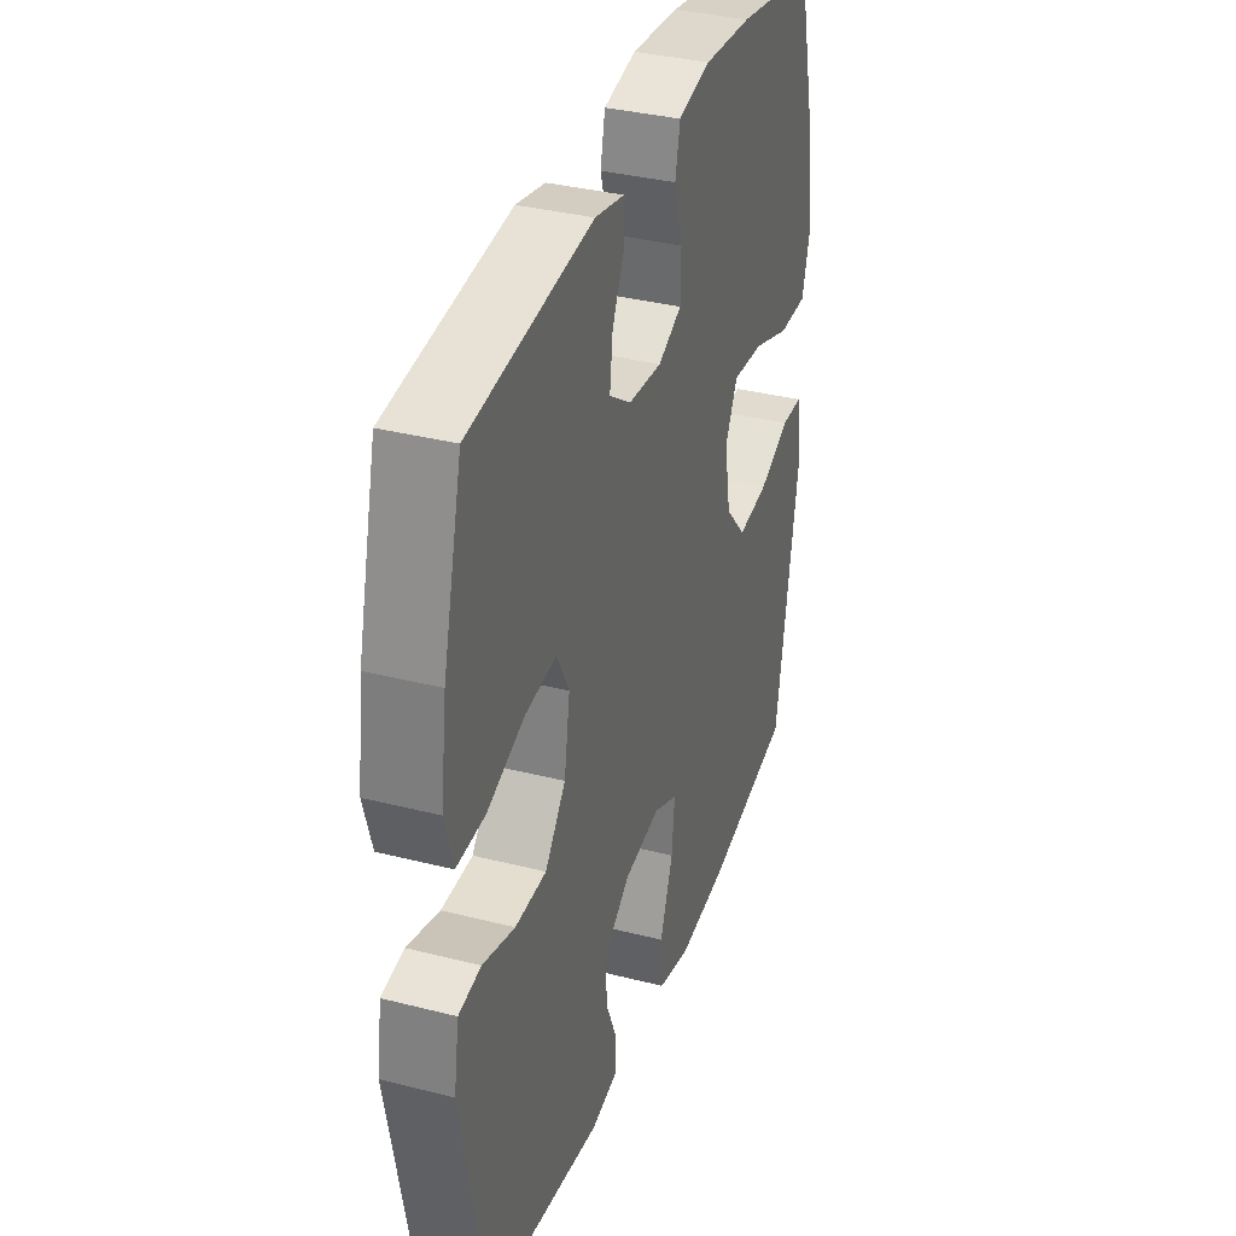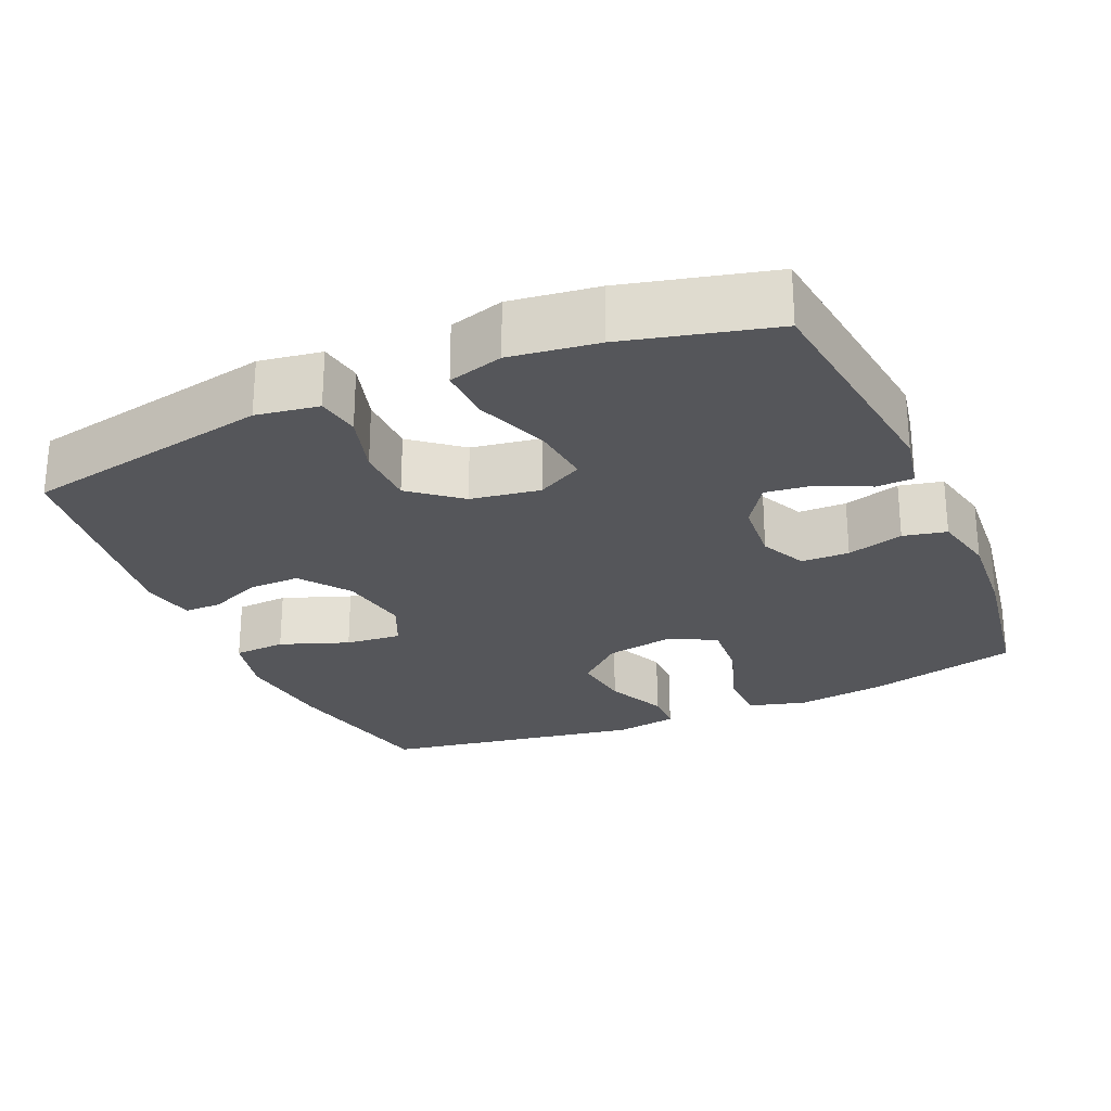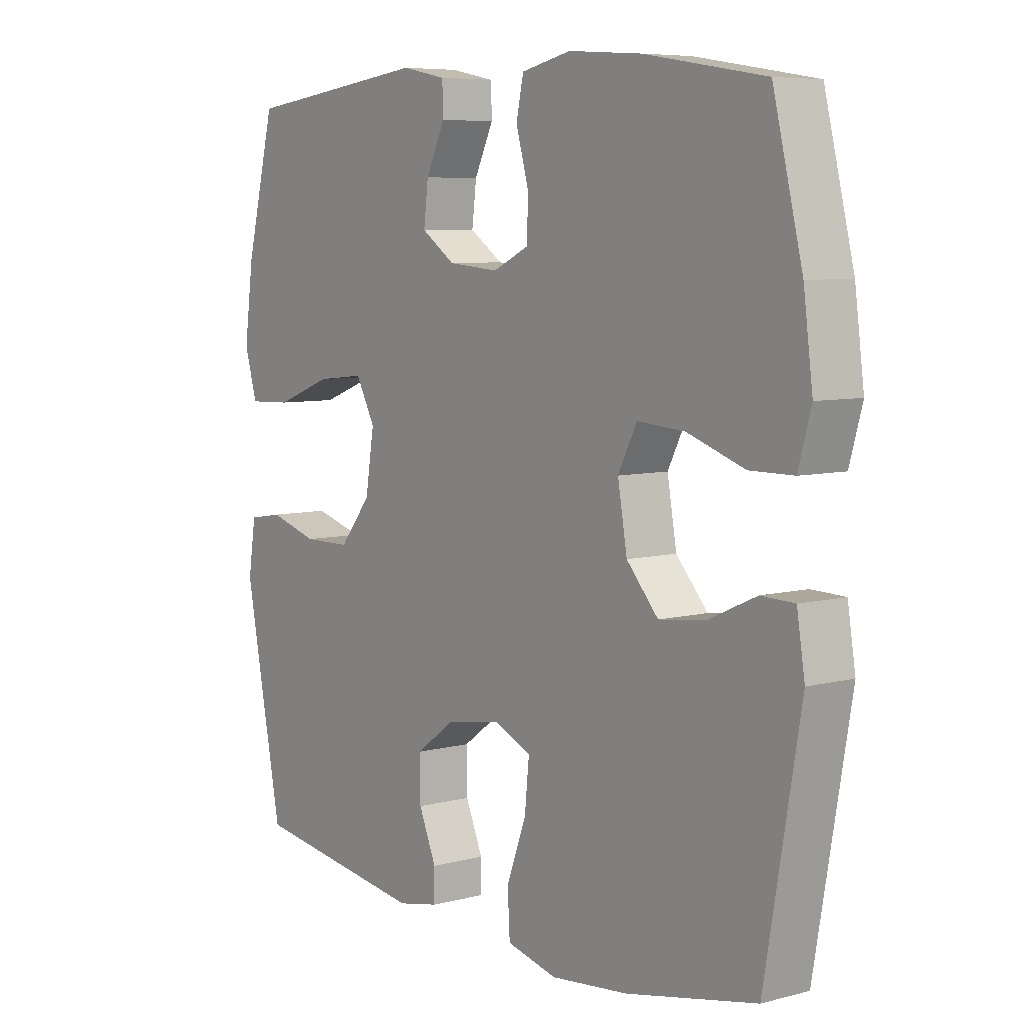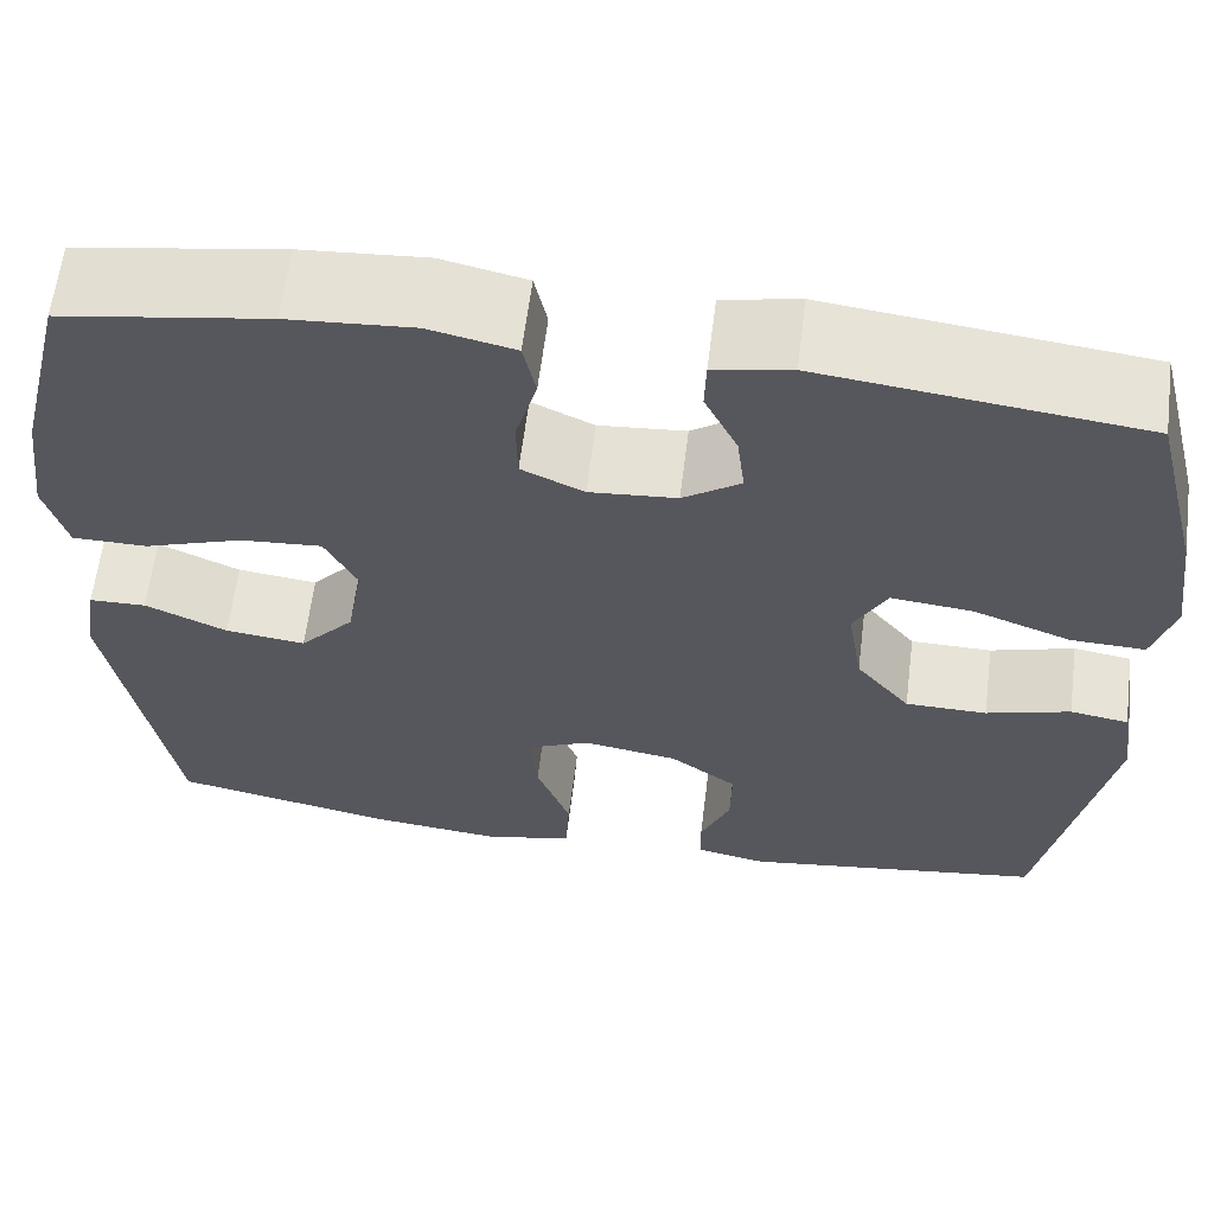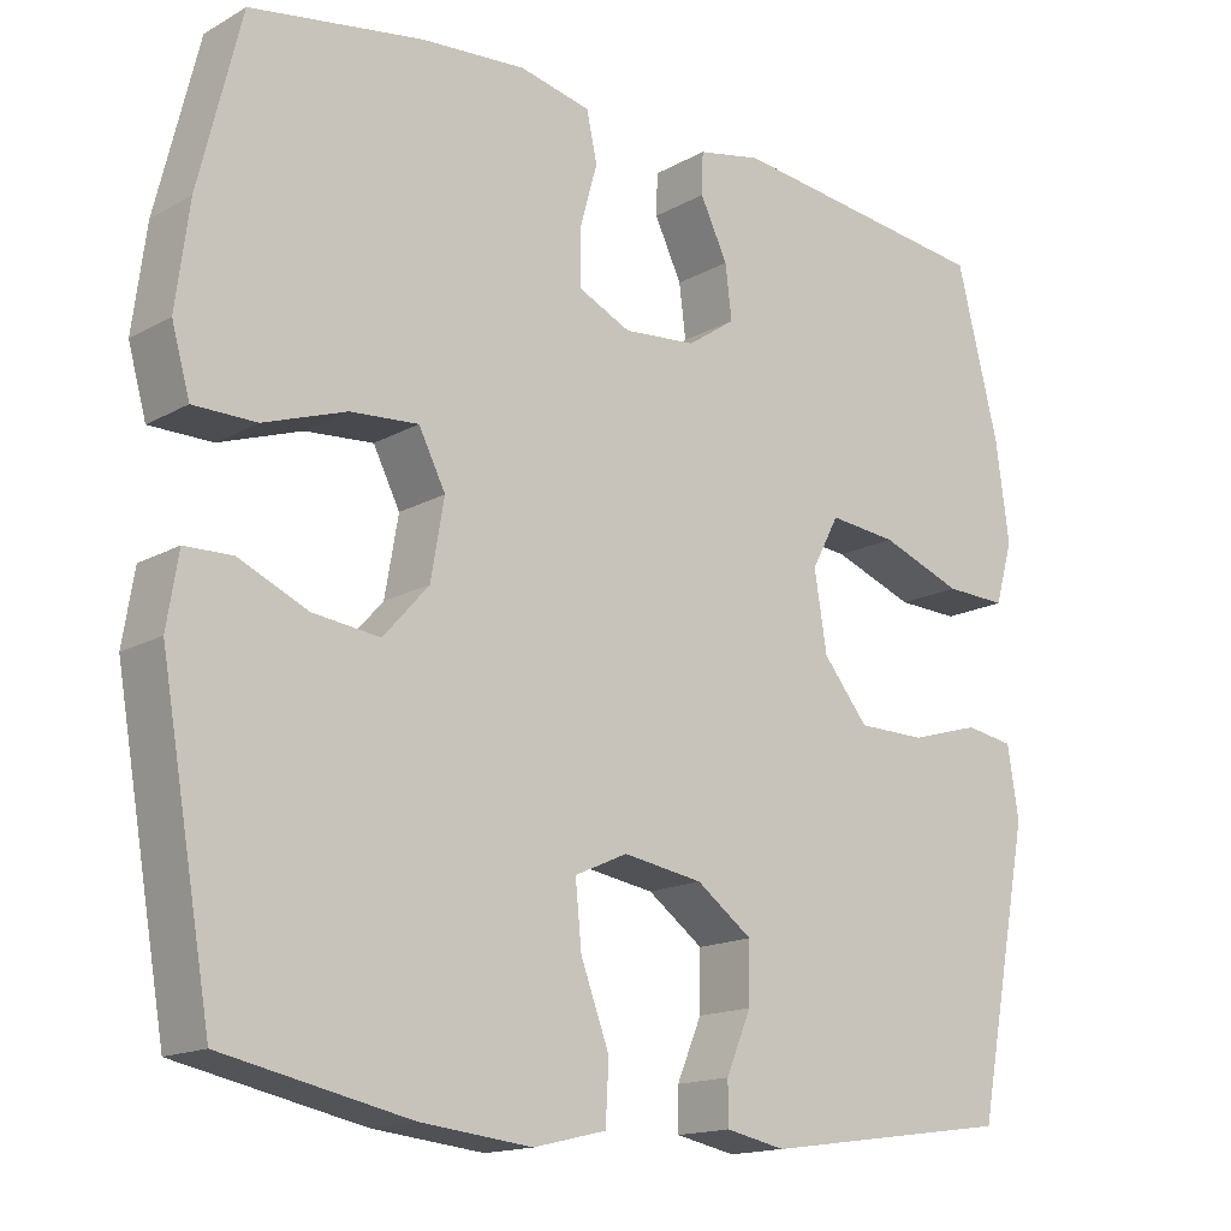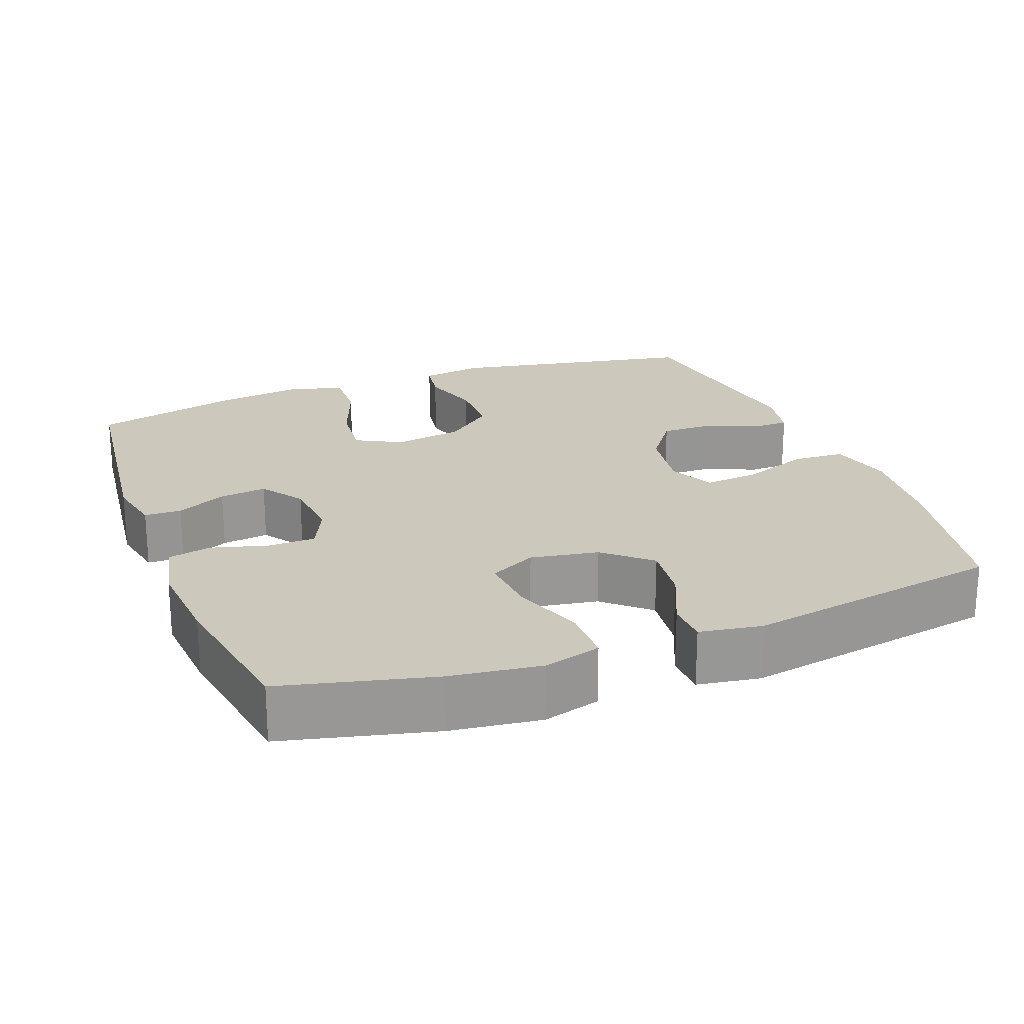
<metadata>
{"format":"obj","ext":"obj","renderer":"f3d","projection":"perspective","resolution":1024,"background":"white","views":[{"elev":35.0,"azim":-71.2,"up":"+Z"},{"elev":-25.8,"azim":-66.3,"up":"+Y"},{"elev":6.9,"azim":52.9,"up":"+Z"},{"elev":62.0,"azim":-172.9,"up":"+Z"},{"elev":-15.6,"azim":139.4,"up":"+Z"},{"elev":22.1,"azim":69.0,"up":"+Y"}]}
</metadata>
<code>
o path1580_path1580.001
v 0.2841 0.0375 0.5375
v 0.1551 0.0375 0.5468
v 0.0674 0.0375 0.5272
v 0.05459 0.0375 0.4671
v 0.07674 0.0375 0.3885
v 0.07547 0.0375 0.3219
v 0.01145 0.0375 0.2918
v -0.07822 0.0375 0.2994
v -0.1374 0.0375 0.3398
v -0.1294 0.0375 0.4053
v -0.09566 0.0375 0.4755
v -0.09725 0.0375 0.5269
v -0.1762 0.0375 0.5428
v -0.5049 0.0375 0.5027
v -0.5567 0.0375 0.2969
v -0.5732 0.0375 0.1751
v -0.5512 0.0375 0.09878
v -0.4749 0.0375 0.1017
v -0.3742 0.0375 0.1395
v -0.2904 0.0375 0.1483
v -0.2566 0.0375 0.08472
v -0.272 0.0375 -0.01154
v -0.3277 0.0375 -0.08021
v -0.4116 0.0375 -0.08135
v -0.498 0.0375 -0.05611
v -0.5581 0.0375 -0.06596
v -0.5718 0.0375 -0.1532
v -0.5049 0.0375 -0.4992
v -0.1945 0.0375 -0.5432
v -0.1208 0.0375 -0.5282
v -0.1206 0.0375 -0.4766
v -0.1515 0.0375 -0.4038
v -0.1527 0.0375 -0.3319
v -0.08365 0.0375 -0.2814
v 0.0143 0.0375 -0.2653
v 0.07957 0.0375 -0.2948
v 0.07192 0.0375 -0.3726
v 0.03673 0.0375 -0.4676
v 0.0408 0.0375 -0.5402
v 0.1301 0.0375 -0.5618
v 0.2673 0.0375 -0.547
v 0.4968 0.0375 -0.4992
v 0.5596 0.0375 -0.1365
v 0.5455 0.0375 -0.04943
v 0.4867 0.0375 -0.04793
v 0.4024 0.0375 -0.08584
v 0.3199 0.0375 -0.09615
v 0.264 0.0375 -0.03339
v 0.2475 0.0375 0.06168
v 0.2805 0.0375 0.1267
v 0.3643 0.0375 0.1205
v 0.4657 0.0375 0.08582
v 0.5428 0.0375 0.08645
v 0.5652 0.0375 0.1666
v 0.5488 0.0375 0.292
v 0.4968 0.0375 0.5027
v 0.2841 -0.0375 0.5375
v 0.1551 -0.0375 0.5468
v 0.0674 -0.0375 0.5272
v 0.05459 -0.0375 0.4671
v 0.07674 -0.0375 0.3885
v 0.07547 -0.0375 0.3219
v 0.01145 -0.0375 0.2918
v -0.07822 -0.0375 0.2994
v -0.1374 -0.0375 0.3398
v -0.1294 -0.0375 0.4053
v -0.09566 -0.0375 0.4755
v -0.09725 -0.0375 0.5269
v -0.1762 -0.0375 0.5428
v -0.5049 -0.0375 0.5027
v -0.5567 -0.0375 0.2969
v -0.5732 -0.0375 0.1751
v -0.5512 -0.0375 0.09878
v -0.4749 -0.0375 0.1017
v -0.3742 -0.0375 0.1395
v -0.2904 -0.0375 0.1483
v -0.2566 -0.0375 0.08472
v -0.272 -0.0375 -0.01154
v -0.3277 -0.0375 -0.08021
v -0.4116 -0.0375 -0.08135
v -0.498 -0.0375 -0.05611
v -0.5581 -0.0375 -0.06596
v -0.5718 -0.0375 -0.1532
v -0.5049 -0.0375 -0.4992
v -0.1945 -0.0375 -0.5432
v -0.1208 -0.0375 -0.5282
v -0.1206 -0.0375 -0.4766
v -0.1515 -0.0375 -0.4038
v -0.1527 -0.0375 -0.3319
v -0.08365 -0.0375 -0.2814
v 0.0143 -0.0375 -0.2653
v 0.07957 -0.0375 -0.2948
v 0.07192 -0.0375 -0.3726
v 0.03673 -0.0375 -0.4676
v 0.0408 -0.0375 -0.5402
v 0.1301 -0.0375 -0.5618
v 0.2673 -0.0375 -0.547
v 0.4968 -0.0375 -0.4992
v 0.5596 -0.0375 -0.1365
v 0.5455 -0.0375 -0.04943
v 0.4867 -0.0375 -0.04793
v 0.4024 -0.0375 -0.08584
v 0.3199 -0.0375 -0.09615
v 0.264 -0.0375 -0.03339
v 0.2475 -0.0375 0.06168
v 0.2805 -0.0375 0.1267
v 0.3643 -0.0375 0.1205
v 0.4657 -0.0375 0.08582
v 0.5428 -0.0375 0.08645
v 0.5652 -0.0375 0.1666
v 0.5488 -0.0375 0.292
v 0.4968 -0.0375 0.5027
v -0.5567 0.0375 0.2969
v -0.5732 0.0375 0.1751
v -0.5512 0.0375 0.09878
v -0.5512 0.0375 0.09878
v -0.5581 0.0375 -0.06596
v -0.5581 0.0375 -0.06596
v -0.5718 0.0375 -0.1532
v -0.498 0.0375 -0.05611
v -0.4749 0.0375 0.1017
v -0.5049 0.0375 0.5027
v -0.5049 0.0375 0.5027
v -0.5049 0.0375 -0.4992
v -0.5049 0.0375 -0.4992
v -0.4116 0.0375 -0.08135
v -0.3742 0.0375 0.1395
v -0.3277 0.0375 -0.08021
v -0.2904 0.0375 0.1483
v -0.2904 0.0375 0.1483
v -0.272 0.0375 -0.01154
v -0.1945 0.0375 -0.5432
v -0.1762 0.0375 0.5428
v -0.2566 0.0375 0.08472
v -0.1208 0.0375 -0.5282
v -0.1208 0.0375 -0.5282
v -0.09725 0.0375 0.5269
v -0.09725 0.0375 0.5269
v -0.1374 0.0375 0.3398
v -0.1374 0.0375 0.3398
v -0.1294 0.0375 0.4053
v -0.1515 0.0375 -0.4038
v -0.1527 0.0375 -0.3319
v -0.08365 0.0375 -0.2814
v -0.1206 0.0375 -0.4766
v -0.07822 0.0375 0.2994
v -0.09566 0.0375 0.4755
v 0.0143 0.0375 -0.2653
v 0.01145 0.0375 0.2918
v 0.07547 0.0375 0.3219
v 0.07547 0.0375 0.3219
v 0.07957 0.0375 -0.2948
v 0.07957 0.0375 -0.2948
v 0.07192 0.0375 -0.3726
v 0.03673 0.0375 -0.4676
v 0.0408 0.0375 -0.5402
v 0.0408 0.0375 -0.5402
v 0.1301 0.0375 -0.5618
v 0.0674 0.0375 0.5272
v 0.0674 0.0375 0.5272
v 0.05459 0.0375 0.4671
v 0.07674 0.0375 0.3885
v 0.1551 0.0375 0.5468
v 0.2673 0.0375 -0.547
v 0.2841 0.0375 0.5375
v 0.2475 0.0375 0.06168
v 0.2805 0.0375 0.1267
v 0.2805 0.0375 0.1267
v 0.264 0.0375 -0.03339
v 0.3199 0.0375 -0.09615
v 0.3643 0.0375 0.1205
v 0.4024 0.0375 -0.08584
v 0.4657 0.0375 0.08582
v 0.4867 0.0375 -0.04793
v 0.5428 0.0375 0.08645
v 0.5428 0.0375 0.08645
v 0.4968 0.0375 -0.4992
v 0.4968 0.0375 -0.4992
v 0.4968 0.0375 0.5027
v 0.4968 0.0375 0.5027
v 0.5455 0.0375 -0.04943
v 0.5455 0.0375 -0.04943
v 0.5488 0.0375 0.292
v 0.5652 0.0375 0.1666
v 0.5596 0.0375 -0.1365
v -0.5567 -0.0375 0.2969
v -0.5732 -0.0375 0.1751
v -0.5512 -0.0375 0.09878
v -0.5512 -0.0375 0.09878
v -0.5581 -0.0375 -0.06596
v -0.5581 -0.0375 -0.06596
v -0.5718 -0.0375 -0.1532
v -0.498 -0.0375 -0.05611
v -0.4749 -0.0375 0.1017
v -0.5049 -0.0375 0.5027
v -0.5049 -0.0375 0.5027
v -0.5049 -0.0375 -0.4992
v -0.5049 -0.0375 -0.4992
v -0.4116 -0.0375 -0.08135
v -0.3742 -0.0375 0.1395
v -0.3277 -0.0375 -0.08021
v -0.2904 -0.0375 0.1483
v -0.2904 -0.0375 0.1483
v -0.272 -0.0375 -0.01154
v -0.1945 -0.0375 -0.5432
v -0.1762 -0.0375 0.5428
v -0.2566 -0.0375 0.08472
v -0.1208 -0.0375 -0.5282
v -0.1208 -0.0375 -0.5282
v -0.09725 -0.0375 0.5269
v -0.09725 -0.0375 0.5269
v -0.1374 -0.0375 0.3398
v -0.1374 -0.0375 0.3398
v -0.1294 -0.0375 0.4053
v -0.1515 -0.0375 -0.4038
v -0.1527 -0.0375 -0.3319
v -0.08365 -0.0375 -0.2814
v -0.1206 -0.0375 -0.4766
v -0.07822 -0.0375 0.2994
v -0.09566 -0.0375 0.4755
v 0.0143 -0.0375 -0.2653
v 0.01145 -0.0375 0.2918
v 0.07547 -0.0375 0.3219
v 0.07547 -0.0375 0.3219
v 0.07957 -0.0375 -0.2948
v 0.07957 -0.0375 -0.2948
v 0.07192 -0.0375 -0.3726
v 0.03673 -0.0375 -0.4676
v 0.0408 -0.0375 -0.5402
v 0.0408 -0.0375 -0.5402
v 0.1301 -0.0375 -0.5618
v 0.0674 -0.0375 0.5272
v 0.0674 -0.0375 0.5272
v 0.05459 -0.0375 0.4671
v 0.07674 -0.0375 0.3885
v 0.1551 -0.0375 0.5468
v 0.2673 -0.0375 -0.547
v 0.2841 -0.0375 0.5375
v 0.2475 -0.0375 0.06168
v 0.2805 -0.0375 0.1267
v 0.2805 -0.0375 0.1267
v 0.264 -0.0375 -0.03339
v 0.3199 -0.0375 -0.09615
v 0.3643 -0.0375 0.1205
v 0.4024 -0.0375 -0.08584
v 0.4657 -0.0375 0.08582
v 0.4867 -0.0375 -0.04793
v 0.5428 -0.0375 0.08645
v 0.5428 -0.0375 0.08645
v 0.4968 -0.0375 -0.4992
v 0.4968 -0.0375 -0.4992
v 0.4968 -0.0375 0.5027
v 0.4968 -0.0375 0.5027
v 0.5455 -0.0375 -0.04943
v 0.5455 -0.0375 -0.04943
v 0.5488 -0.0375 0.292
v 0.5652 -0.0375 0.1666
v 0.5596 -0.0375 -0.1365
f 221 239 207
f 188 194 187
f 237 225 227
f 221 225 242
f 244 256 238
f 218 205 208
f 186 212 195
f 242 225 243
f 235 236 234
f 237 227 231
f 256 244 257
f 207 204 221
f 238 240 244
f 222 239 223
f 239 221 242
f 220 206 214
f 234 236 232
f 212 202 219
f 204 201 217
f 200 187 194
f 252 238 256
f 216 197 215
f 236 235 238
f 245 258 247
f 193 192 199
f 257 244 246
f 217 201 216
f 221 204 217
f 187 200 186
f 219 207 222
f 250 243 237
f 200 202 186
f 199 197 216
f 215 205 218
f 231 228 229
f 243 225 237
f 238 223 240
f 210 206 220
f 206 195 214
f 186 202 212
f 223 239 240
f 214 195 212
f 223 238 235
f 227 228 231
f 247 258 254
f 197 199 192
f 245 243 250
f 258 245 250
f 190 192 193
f 205 215 197
f 201 199 216
f 207 219 202
f 257 246 248
f 222 207 239
f 15 16 72 71
f 16 116 189 72
f 118 27 83 191
f 25 26 82 81
f 17 18 74 73
f 123 15 71 196
f 27 125 198 83
f 24 25 81 80
f 18 19 75 74
f 23 24 80 79
f 19 130 203 75
f 22 23 79 78
f 28 29 85 84
f 13 14 70 69
f 20 21 77 76
f 21 22 78 77
f 29 136 209 85
f 138 13 69 211
f 140 10 66 213
f 32 33 89 88
f 33 34 90 89
f 31 32 88 87
f 30 31 87 86
f 8 9 65 64
f 11 12 68 67
f 10 11 67 66
f 34 35 91 90
f 7 8 64 63
f 151 7 63 224
f 35 153 226 91
f 37 38 94 93
f 38 157 230 94
f 39 40 96 95
f 160 4 60 233
f 4 5 61 60
f 2 3 59 58
f 36 37 93 92
f 5 6 62 61
f 40 41 97 96
f 1 2 58 57
f 49 168 241 105
f 48 49 105 104
f 47 48 104 103
f 50 51 107 106
f 46 47 103 102
f 51 52 108 107
f 45 46 102 101
f 52 176 249 108
f 41 178 251 97
f 180 1 57 253
f 182 45 101 255
f 55 56 112 111
f 54 55 111 110
f 53 54 110 109
f 43 44 100 99
f 42 43 99 98
f 148 134 166
f 115 114 121
f 164 154 152
f 148 169 152
f 171 165 183
f 145 135 132
f 113 122 139
f 169 170 152
f 162 161 163
f 164 158 154
f 183 184 171
f 134 148 131
f 165 171 167
f 149 150 166
f 166 169 148
f 147 141 133
f 161 159 163
f 139 146 129
f 131 144 128
f 127 121 114
f 179 183 165
f 143 142 124
f 163 165 162
f 172 174 185
f 120 126 119
f 184 173 171
f 144 143 128
f 148 144 131
f 114 113 127
f 146 149 134
f 177 164 170
f 127 113 129
f 126 143 124
f 142 145 132
f 158 156 155
f 170 164 152
f 165 167 150
f 137 147 133
f 133 141 122
f 113 139 129
f 150 167 166
f 141 139 122
f 150 162 165
f 154 158 155
f 174 181 185
f 124 119 126
f 172 177 170
f 185 177 172
f 117 120 119
f 132 124 142
f 128 143 126
f 134 129 146
f 184 175 173
f 149 166 134

</code>
